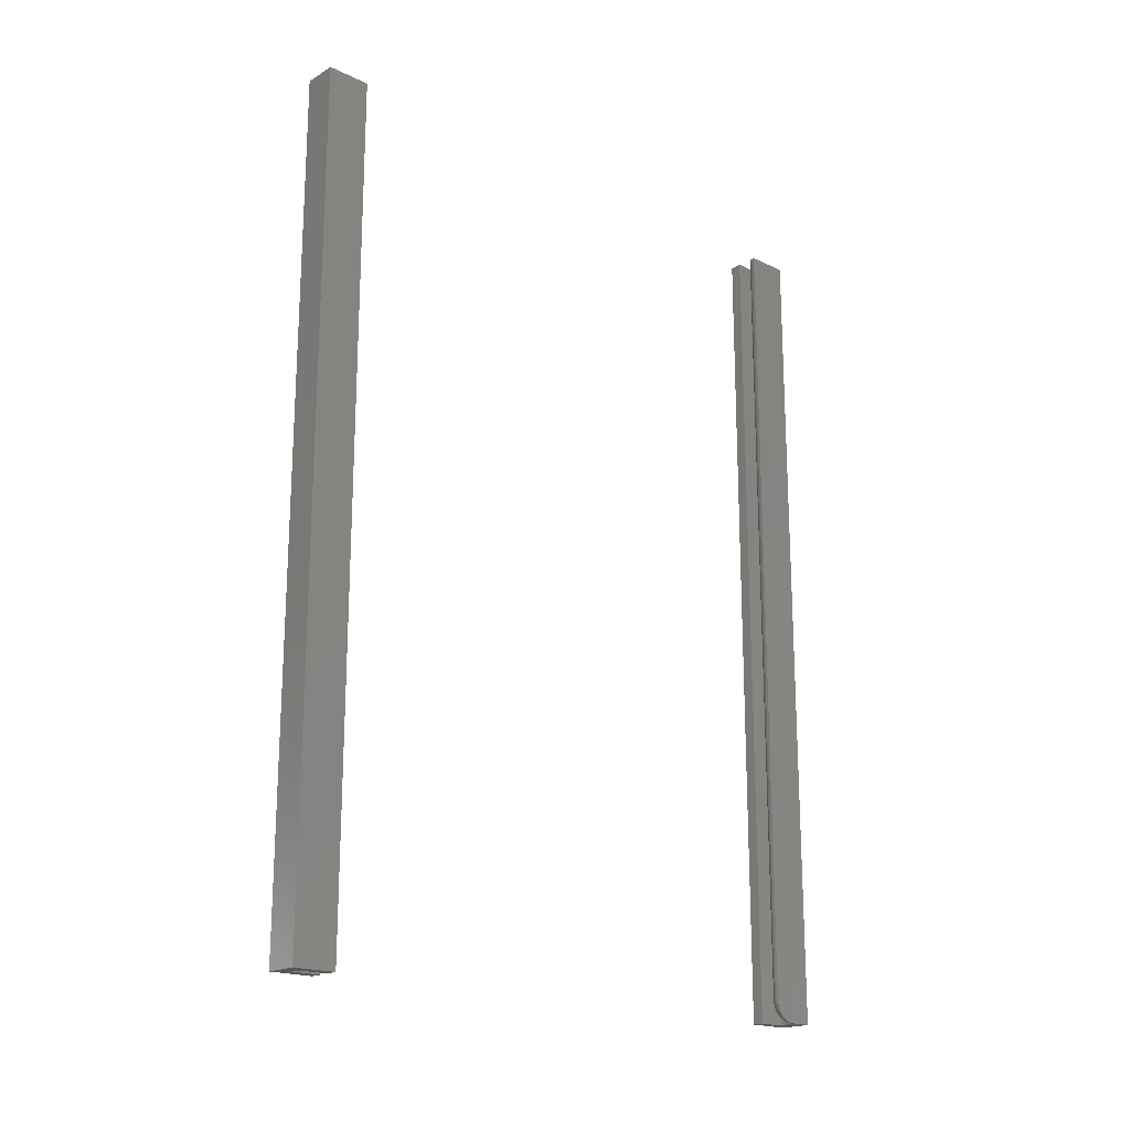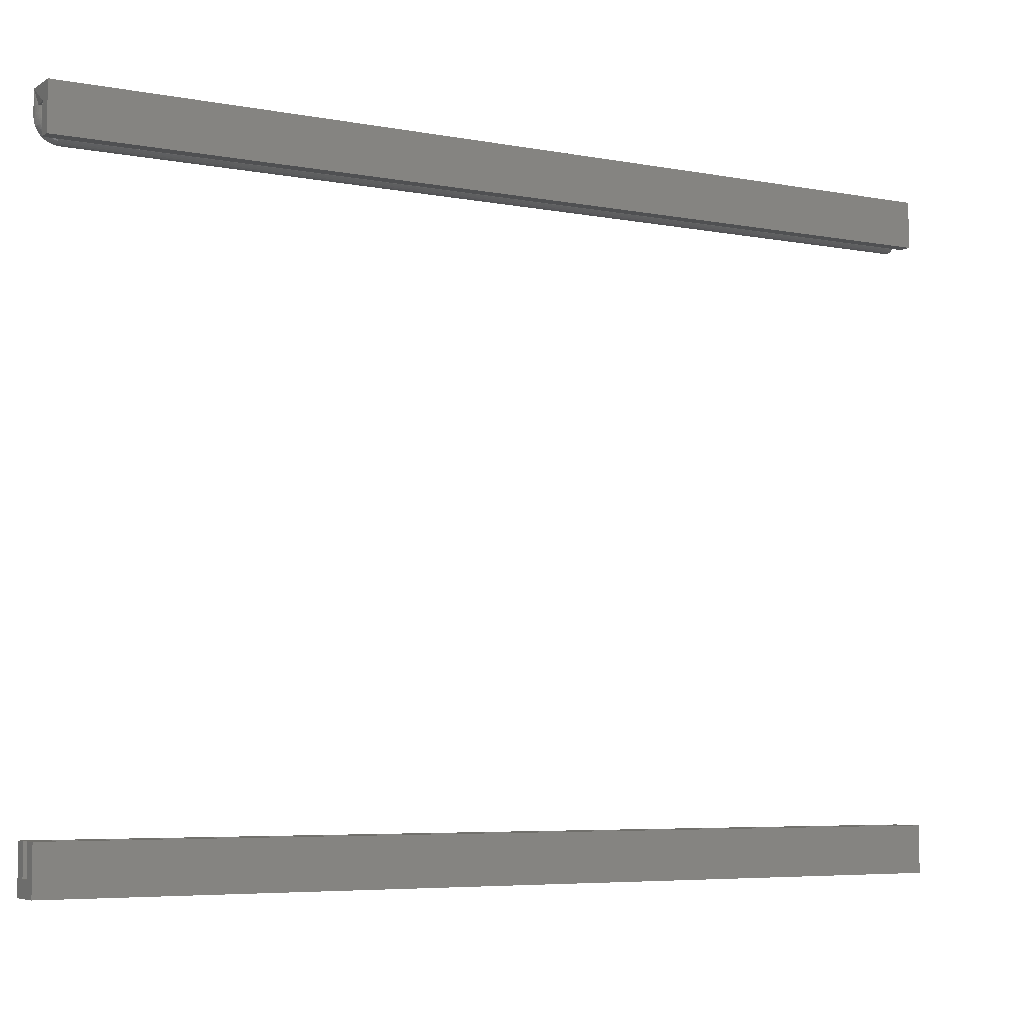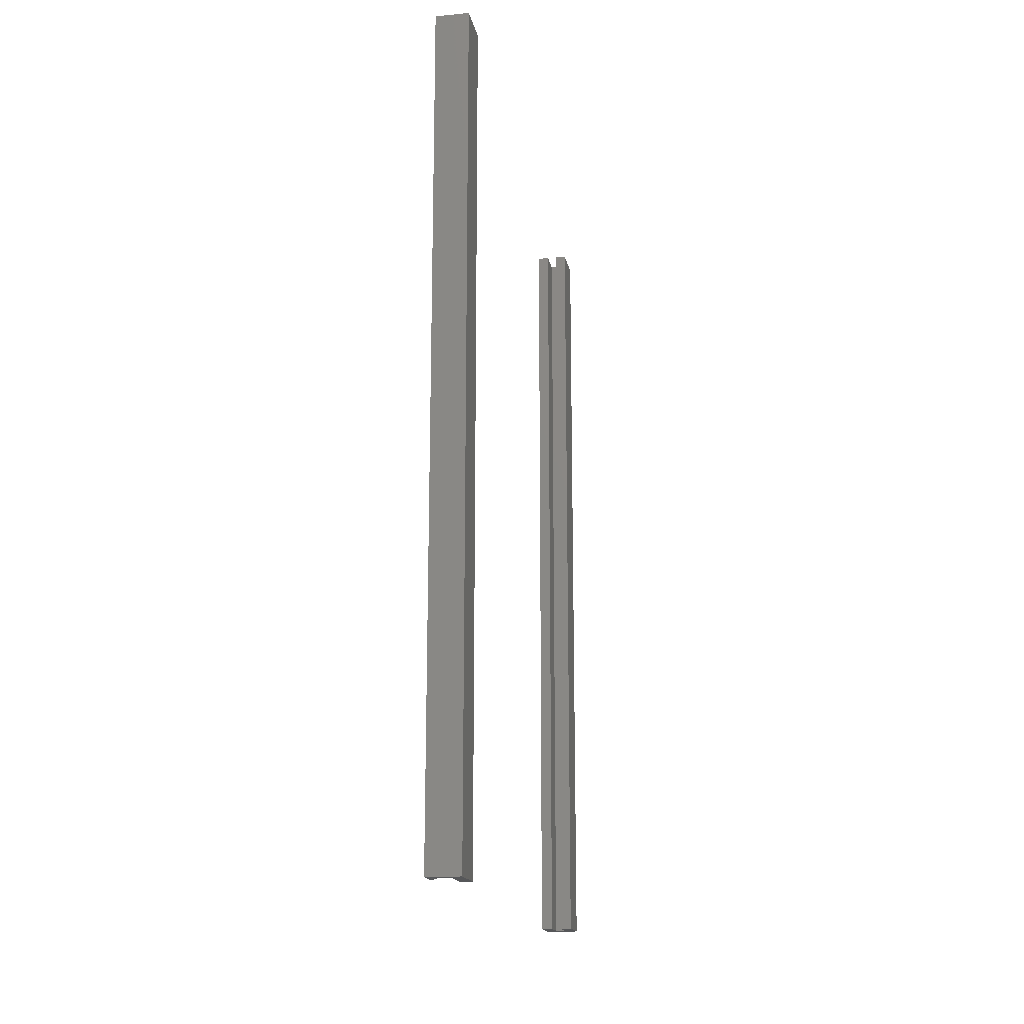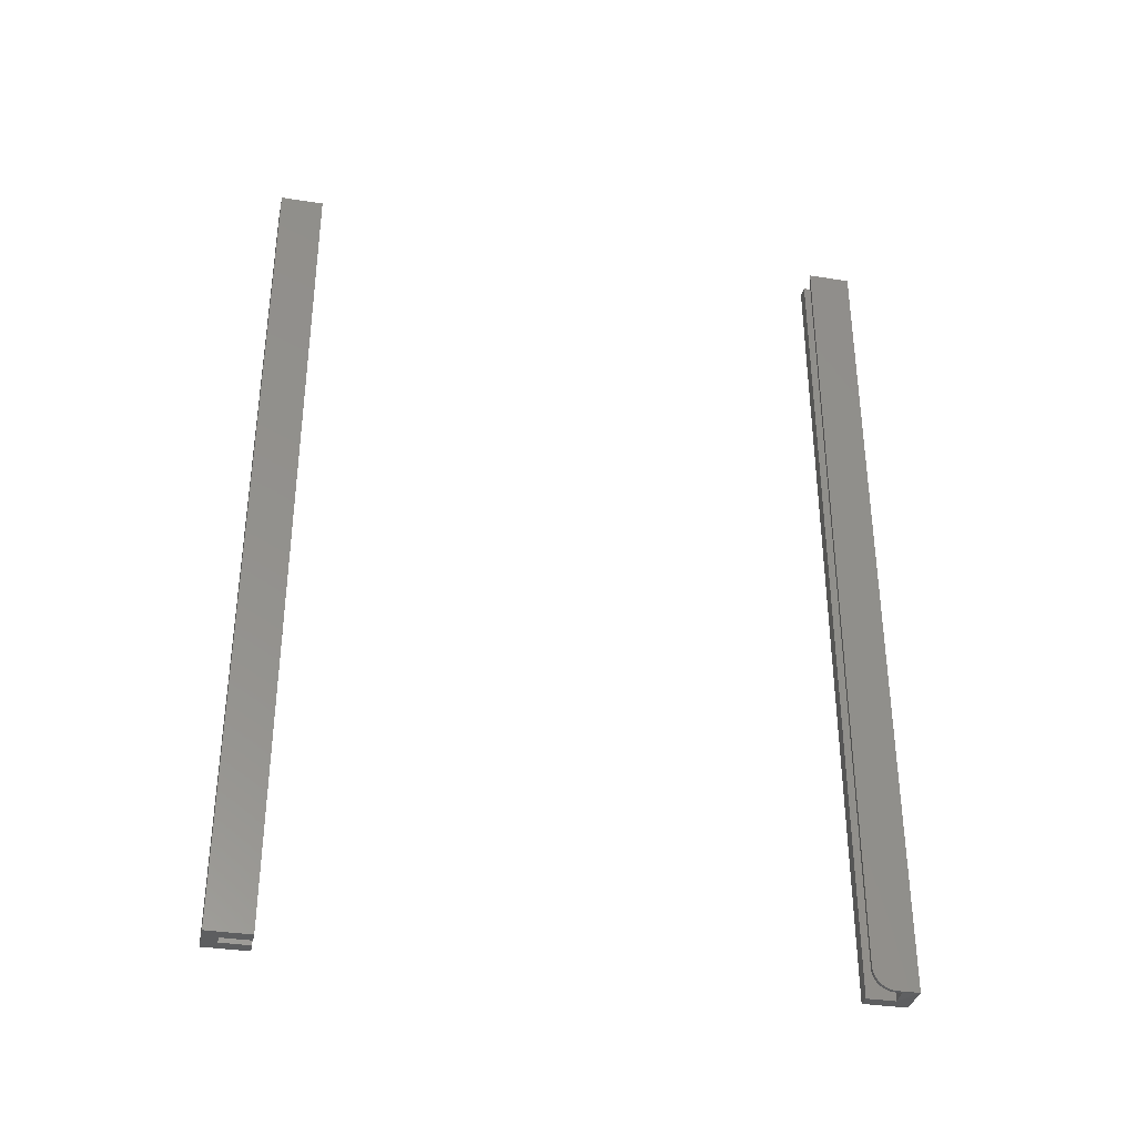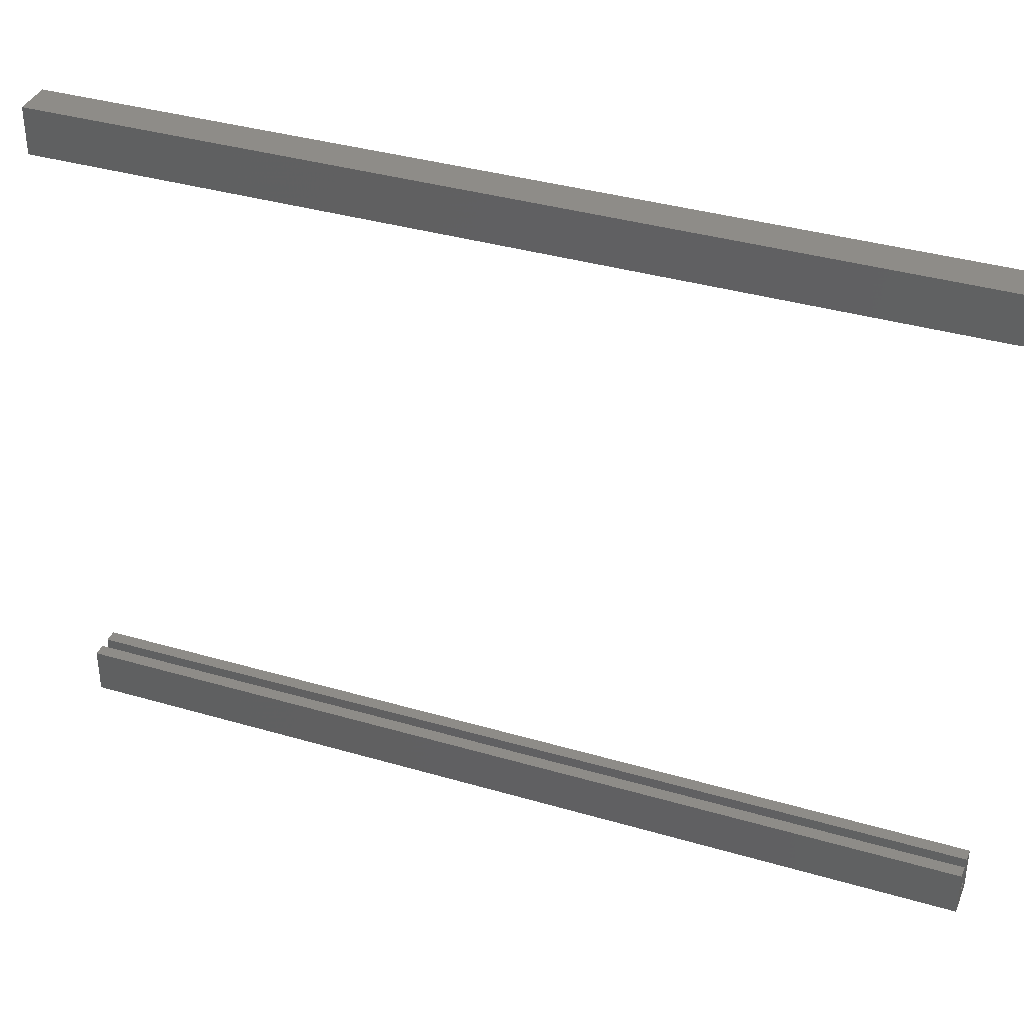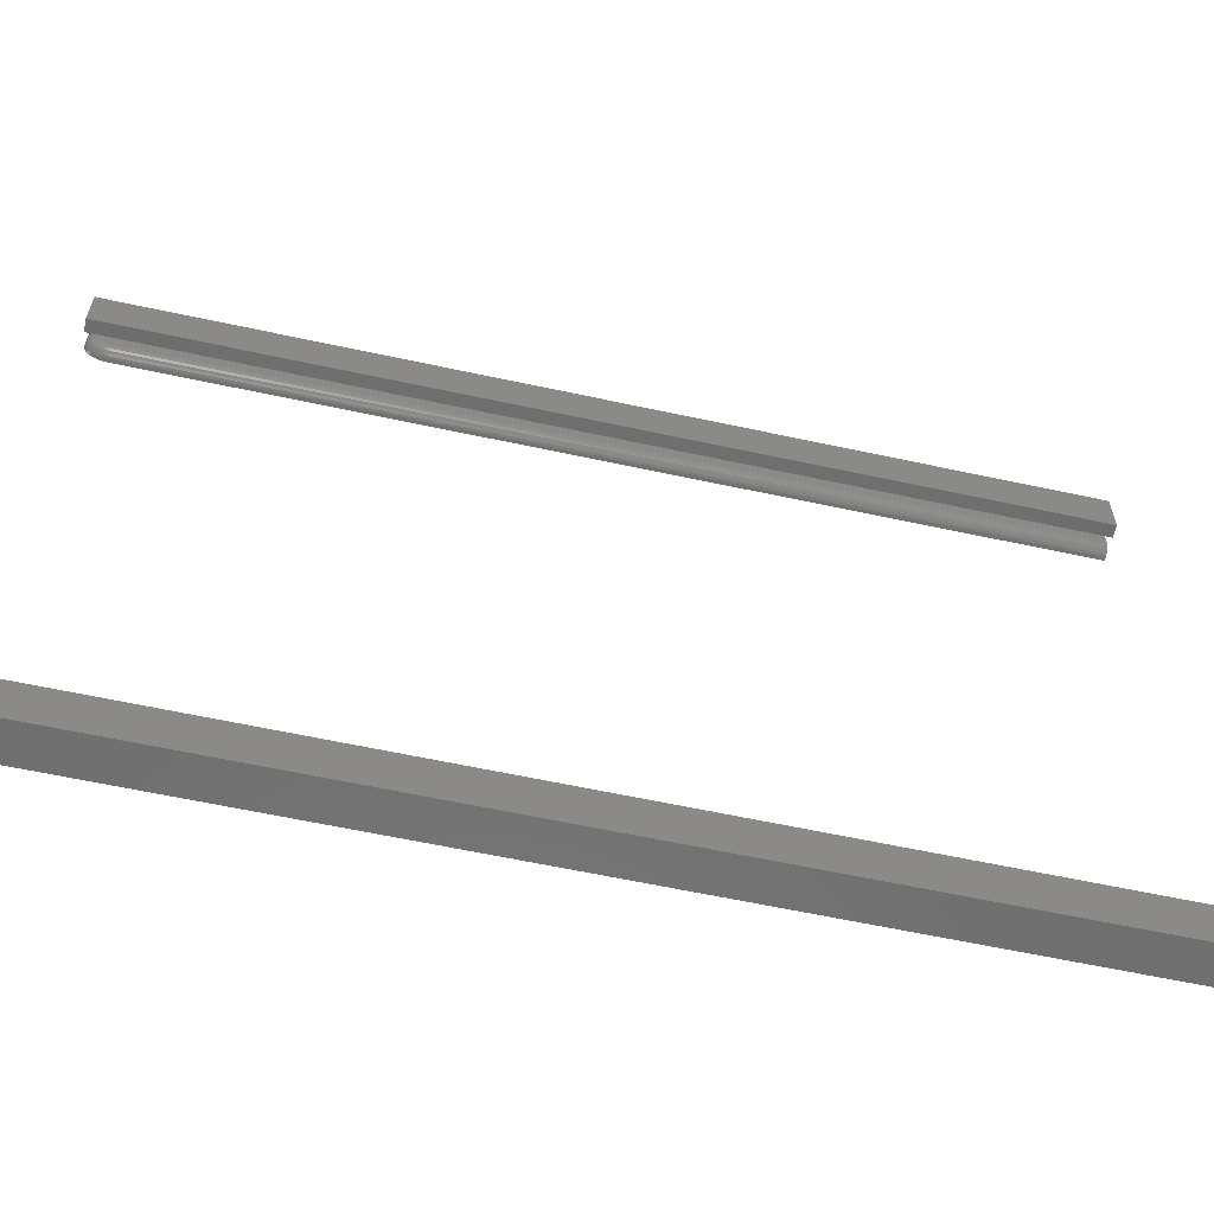
<metadata>
{"format":"stl","ext":"stl","renderer":"f3d","projection":"perspective","resolution":1024,"background":"white","views":[{"elev":-18.8,"azim":48.0,"up":"+Z"},{"elev":-5.8,"azim":-119.7,"up":"+Y"},{"elev":-16.9,"azim":-169.1,"up":"+Z"},{"elev":-34.8,"azim":78.1,"up":"+Z"},{"elev":36.9,"azim":110.7,"up":"+Y"},{"elev":-60.8,"azim":-102.5,"up":"+Y"}]}
</metadata>
<code>
# stl→obj: 126 verts, 244 faces
v -0.007072 -0.216 0.6094
v -0.01562 -0.1953 0.6094
v -0.01562 -0.2266 0.6094
v -0.007072 -0.1953 0.6094
v 0.0001645 -0.216 0.6094
v 0.008717 -0.2266 0.6094
v 0.008717 -0.1953 0.6094
v 0.0001645 -0.1953 0.6094
v -0.01562 -0.2266 0
v -0.01562 -0.1953 0
v -0.007072 -0.216 0
v -0.007072 -0.1953 0
v 0.0001645 -0.216 0
v 0.0001645 -0.1953 0
v 0.008717 -0.1953 0
v 0.008717 -0.2266 0
v -0.007072 0.1953 0
v -0.007072 0.216 0
v -0.007072 0.1953 0.6094
v -0.007072 0.216 0.6094
v -0.01562 0.1953 0
v -0.01562 0.2266 0
v 0.008717 0.2266 0
v 0.008717 0.216 0
v 0.006453 0.216 0.0001501
v 0.004987 0.216 0.0005947
v 0.003637 0.216 0.001317
v 0.0001645 0.2031 0.01562
v 0.0001645 0.2044 0.01128
v 0.0001645 0.2033 0.0141
v 0.0001645 0.2037 0.01264
v 0.0001645 0.2066 0.009129
v 0.0001645 0.216 0.007812
v 0.0001645 0.2109 0.007812
v 0.0001645 0.2094 0.007963
v 0.0001645 0.2079 0.008407
v 0.0001645 0.216 0.6094
v 0.0001645 0.2054 0.0101
v 0.0001645 0.2031 0.6094
v 0.0003146 0.2016 0.6094
v 0.001481 0.1988 0.6094
v 0.0007592 0.2001 0.6094
v 0.008717 0.2266 0.6094
v -0.01562 0.2266 0.6094
v 0.002453 0.1976 0.6094
v 0.003637 0.1966 0.6094
v 0.004987 0.1959 0.6094
v 0.006453 0.1955 0.6094
v 0.008717 0.1953 0.6094
v -0.01562 0.1953 0.6094
v 0.002453 0.216 0.002288
v 0.001481 0.216 0.003472
v 0.0007592 0.216 0.004823
v 0.0003146 0.216 0.006288
v 0.008717 0.1953 0.01562
v 0.008717 0.1956 0.01258
v 0.008717 0.1965 0.009646
v 0.008717 0.2079 0.0003002
v 0.008717 0.1979 0.006944
v 0.008717 0.1999 0.004576
v 0.008717 0.2023 0.002633
v 0.008717 0.205 0.001189
v 0.008717 0.2109 0
v 0.006453 0.2109 0.0001501
v 0.004987 0.2109 0.0005947
v 0.003637 0.2109 0.001317
v 0.002453 0.2109 0.002288
v 0.001481 0.2109 0.003472
v 0.0007592 0.2109 0.004823
v 0.0003146 0.2109 0.006288
v 0.006453 0.1955 0.01562
v 0.004987 0.1959 0.01562
v 0.003637 0.1966 0.01562
v 0.002453 0.1976 0.01562
v 0.001481 0.1988 0.01562
v 0.0007592 0.2001 0.01562
v 0.0003146 0.2016 0.01562
v 0.0003146 0.2018 0.0138
v 0.0007592 0.2003 0.01352
v 0.001481 0.199 0.01325
v 0.002453 0.1979 0.01302
v 0.003637 0.1969 0.01283
v 0.004987 0.1962 0.01269
v 0.006453 0.1958 0.01261
v 0.0003146 0.2091 0.006468
v 0.0007592 0.2088 0.00503
v 0.001481 0.2086 0.003706
v 0.002453 0.2083 0.002544
v 0.003637 0.2081 0.001592
v 0.004987 0.208 0.0008835
v 0.006453 0.2079 0.0004475
v 0.0003146 0.2074 0.006999
v 0.0007592 0.2068 0.005645
v 0.001481 0.2063 0.004397
v 0.002453 0.2058 0.003303
v 0.003637 0.2055 0.002406
v 0.004987 0.2052 0.001739
v 0.006453 0.205 0.001328
v 0.0003146 0.2058 0.007862
v 0.0007592 0.2049 0.006643
v 0.001481 0.2042 0.00552
v 0.002453 0.2035 0.004536
v 0.003637 0.203 0.003728
v 0.004987 0.2026 0.003128
v 0.006453 0.2023 0.002758
v 0.0003146 0.2043 0.009023
v 0.0007592 0.2033 0.007987
v 0.001481 0.2023 0.007032
v 0.002453 0.2015 0.006194
v 0.003637 0.2008 0.005507
v 0.004987 0.2003 0.004997
v 0.006453 0.2 0.004683
v 0.0003146 0.2032 0.01044
v 0.0007592 0.202 0.009624
v 0.001481 0.2008 0.008873
v 0.002453 0.1998 0.008215
v 0.003637 0.199 0.007676
v 0.004987 0.1984 0.007275
v 0.006453 0.1981 0.007028
v 0.0003146 0.2023 0.01205
v 0.0007592 0.201 0.01149
v 0.001481 0.1997 0.01097
v 0.002453 0.1986 0.01052
v 0.003637 0.1977 0.01015
v 0.004987 0.1971 0.009873
v 0.006453 0.1966 0.009703
f 1 2 3
f 1 4 2
f 5 1 3
f 5 3 6
f 5 6 7
f 5 7 8
f 9 10 11
f 10 12 11
f 13 14 15
f 13 15 16
f 13 16 9
f 13 9 11
f 10 9 2
f 2 9 3
f 12 10 4
f 4 10 2
f 11 12 1
f 1 12 4
f 13 11 5
f 5 11 1
f 14 13 8
f 8 13 5
f 15 14 7
f 7 14 8
f 16 15 6
f 6 15 7
f 9 16 3
f 3 16 6
f 17 18 19
f 19 18 20
f 18 21 22
f 17 21 18
f 23 24 25
f 23 25 26
f 23 26 27
f 23 27 18
f 23 18 22
f 28 29 30
f 29 31 30
f 32 33 34
f 32 34 35
f 32 35 36
f 37 33 32
f 37 32 38
f 37 38 29
f 37 29 28
f 37 28 39
f 39 40 41
f 41 40 42
f 43 44 20
f 43 20 37
f 43 37 39
f 43 39 41
f 43 41 45
f 43 45 46
f 43 46 47
f 43 47 48
f 43 48 49
f 50 19 44
f 44 19 20
f 33 37 20
f 18 27 51
f 18 51 52
f 18 52 53
f 18 53 54
f 18 54 33
f 18 33 20
f 55 56 57
f 43 49 55
f 43 55 57
f 43 57 23
f 58 57 59
f 58 59 60
f 58 60 61
f 58 61 62
f 57 58 63
f 57 63 24
f 57 24 23
f 23 22 43
f 43 22 44
f 24 63 25
f 25 63 64
f 25 64 26
f 26 64 65
f 26 65 27
f 27 65 66
f 27 66 51
f 51 66 67
f 51 67 52
f 52 67 68
f 52 68 53
f 53 68 69
f 53 69 54
f 54 69 70
f 54 70 33
f 33 70 34
f 55 49 71
f 71 49 48
f 71 48 72
f 72 48 47
f 72 47 73
f 73 47 46
f 73 46 74
f 74 46 45
f 74 45 75
f 75 45 41
f 75 41 76
f 76 41 42
f 76 42 77
f 77 42 40
f 77 40 28
f 28 40 39
f 28 30 77
f 77 30 78
f 77 78 76
f 76 78 79
f 76 79 75
f 75 79 80
f 75 80 74
f 74 80 81
f 74 81 73
f 73 81 82
f 73 82 72
f 72 82 83
f 72 83 71
f 71 83 84
f 71 84 55
f 55 84 56
f 35 34 85
f 85 34 70
f 85 70 86
f 86 70 69
f 86 69 87
f 87 69 68
f 87 68 88
f 88 68 67
f 88 67 89
f 89 67 66
f 89 66 90
f 90 66 65
f 90 65 91
f 91 65 64
f 91 64 58
f 58 64 63
f 36 35 92
f 92 35 85
f 92 85 93
f 93 85 86
f 93 86 94
f 94 86 87
f 94 87 95
f 95 87 88
f 95 88 96
f 96 88 89
f 96 89 97
f 97 89 90
f 97 90 98
f 98 90 91
f 98 91 62
f 62 91 58
f 32 36 99
f 99 36 92
f 99 92 100
f 100 92 93
f 100 93 101
f 101 93 94
f 101 94 102
f 102 94 95
f 102 95 103
f 103 95 96
f 103 96 104
f 104 96 97
f 104 97 105
f 105 97 98
f 105 98 61
f 61 98 62
f 38 32 106
f 106 32 99
f 106 99 107
f 107 99 100
f 107 100 108
f 108 100 101
f 108 101 109
f 109 101 102
f 109 102 110
f 110 102 103
f 110 103 111
f 111 103 104
f 111 104 112
f 112 104 105
f 112 105 60
f 60 105 61
f 29 38 113
f 113 38 106
f 113 106 114
f 114 106 107
f 114 107 115
f 115 107 108
f 115 108 116
f 116 108 109
f 116 109 117
f 117 109 110
f 117 110 118
f 118 110 111
f 118 111 119
f 119 111 112
f 119 112 59
f 59 112 60
f 31 29 120
f 120 29 113
f 120 113 121
f 121 113 114
f 121 114 122
f 122 114 115
f 122 115 123
f 123 115 116
f 123 116 124
f 124 116 117
f 124 117 125
f 125 117 118
f 125 118 126
f 126 118 119
f 126 119 57
f 57 119 59
f 30 31 78
f 78 31 120
f 78 120 79
f 79 120 121
f 79 121 80
f 80 121 122
f 80 122 81
f 81 122 123
f 81 123 82
f 82 123 124
f 82 124 83
f 83 124 125
f 83 125 84
f 84 125 126
f 84 126 56
f 56 126 57
f 22 21 44
f 44 21 50
f 21 17 50
f 50 17 19

</code>
